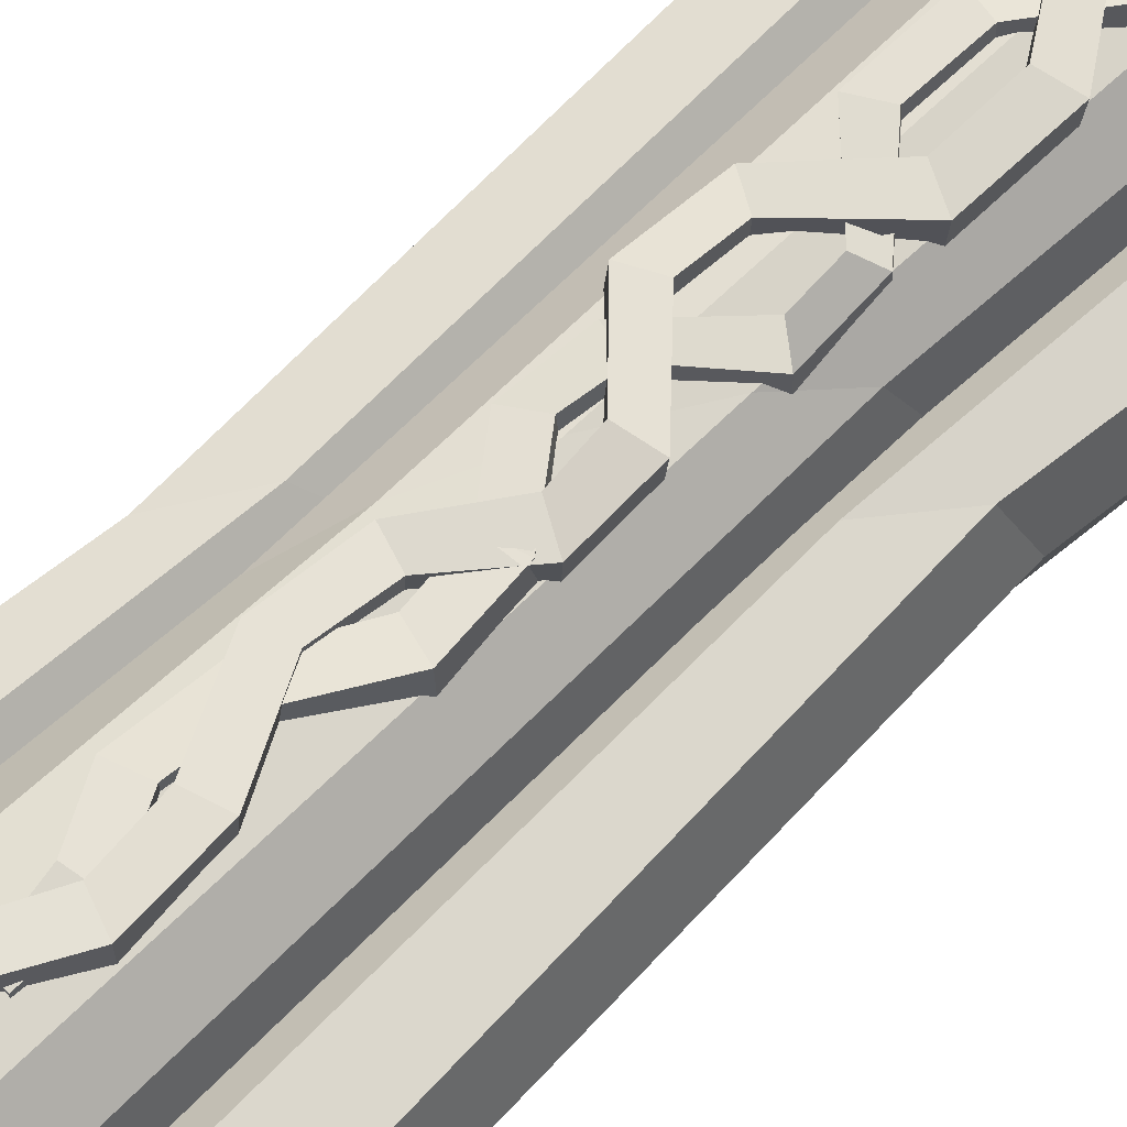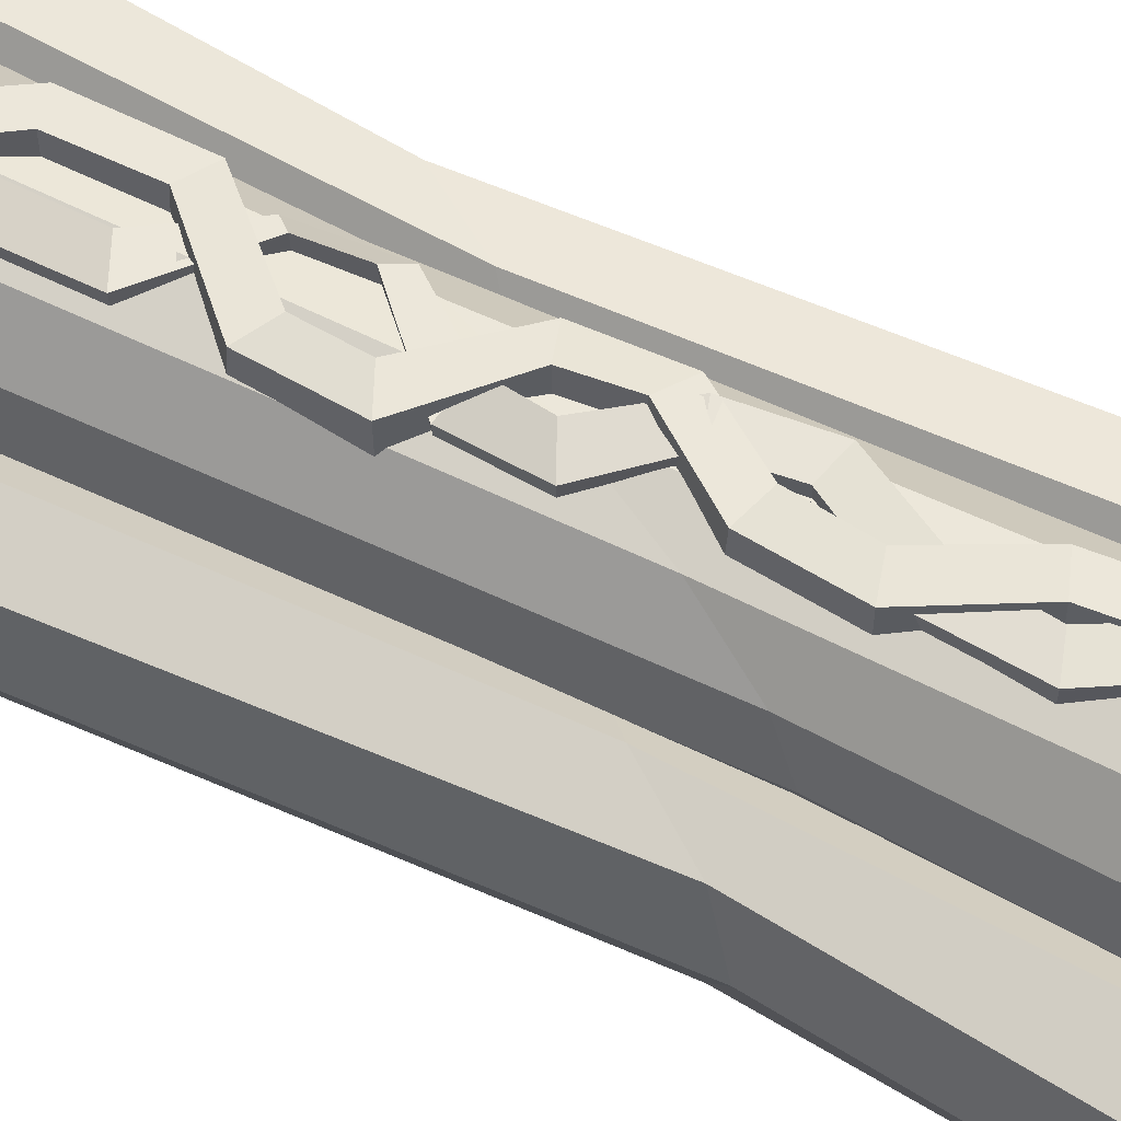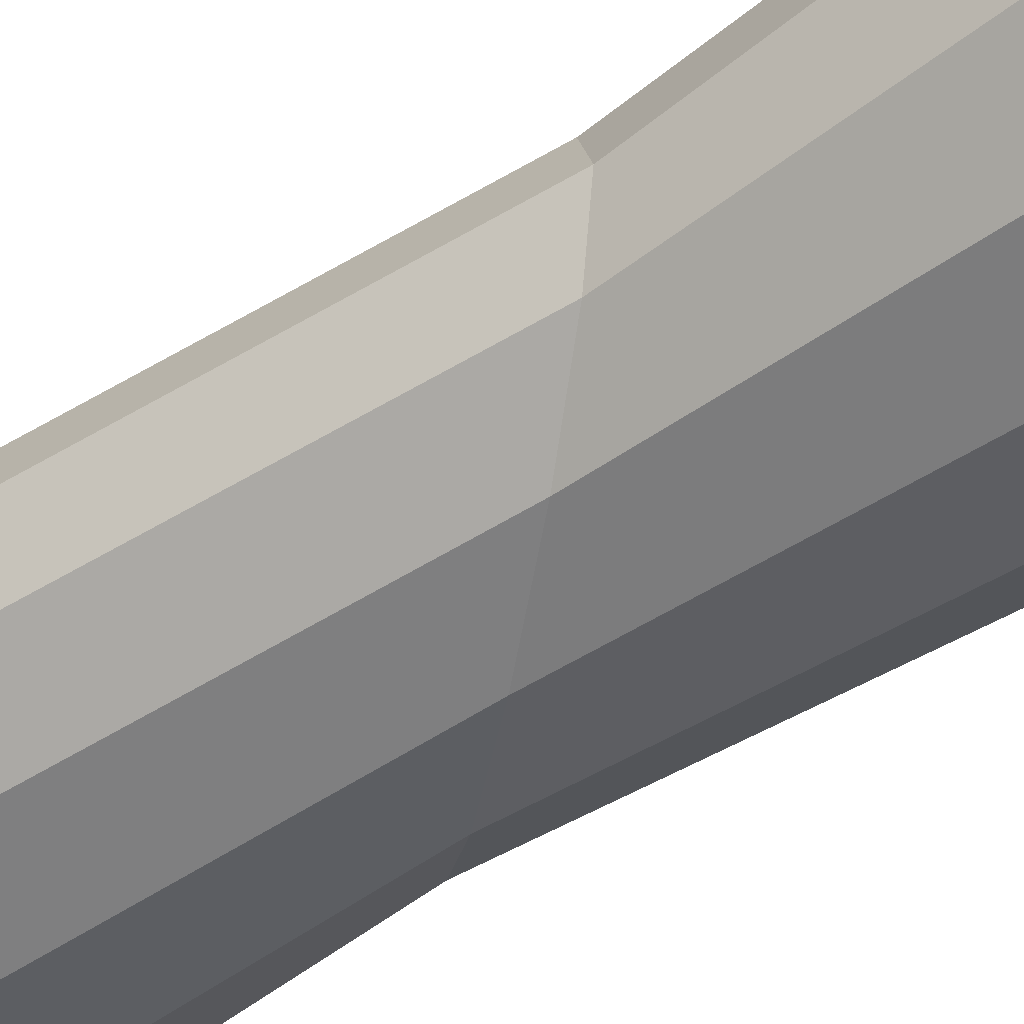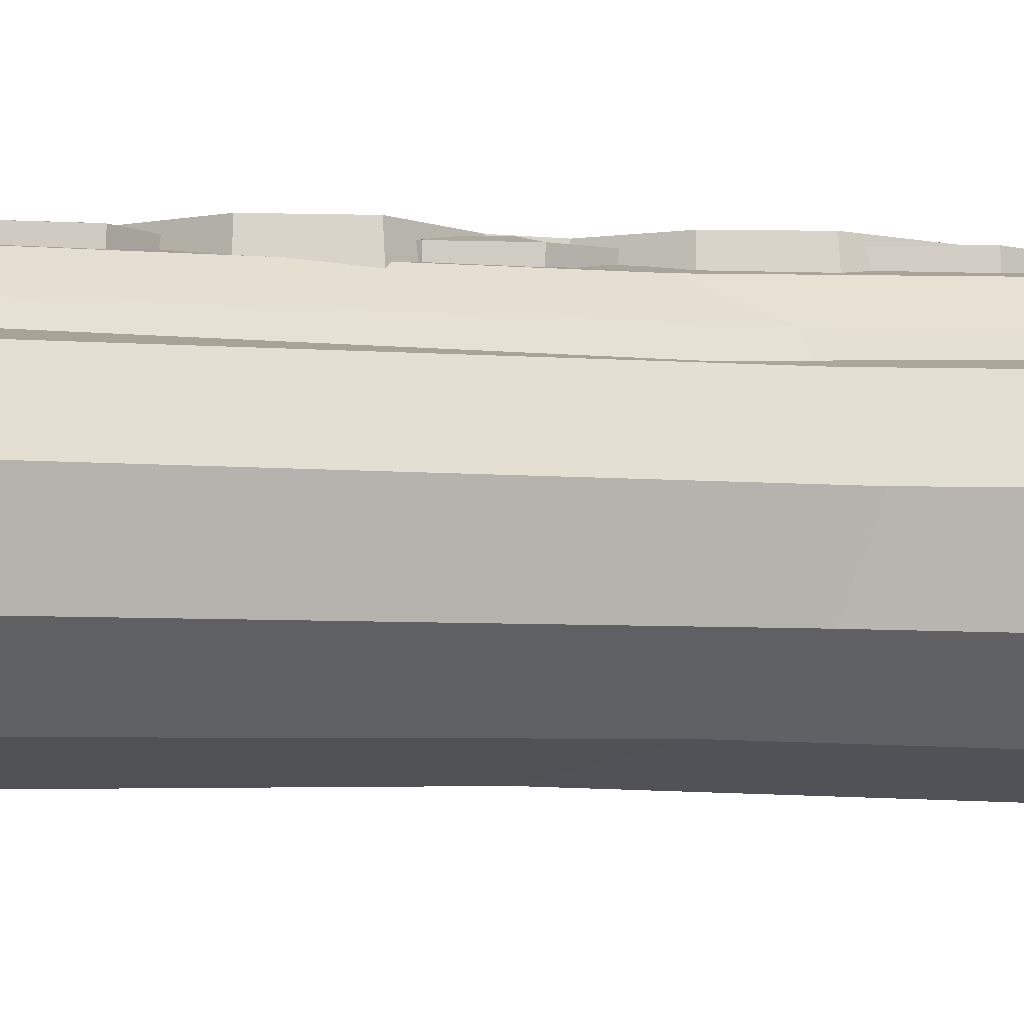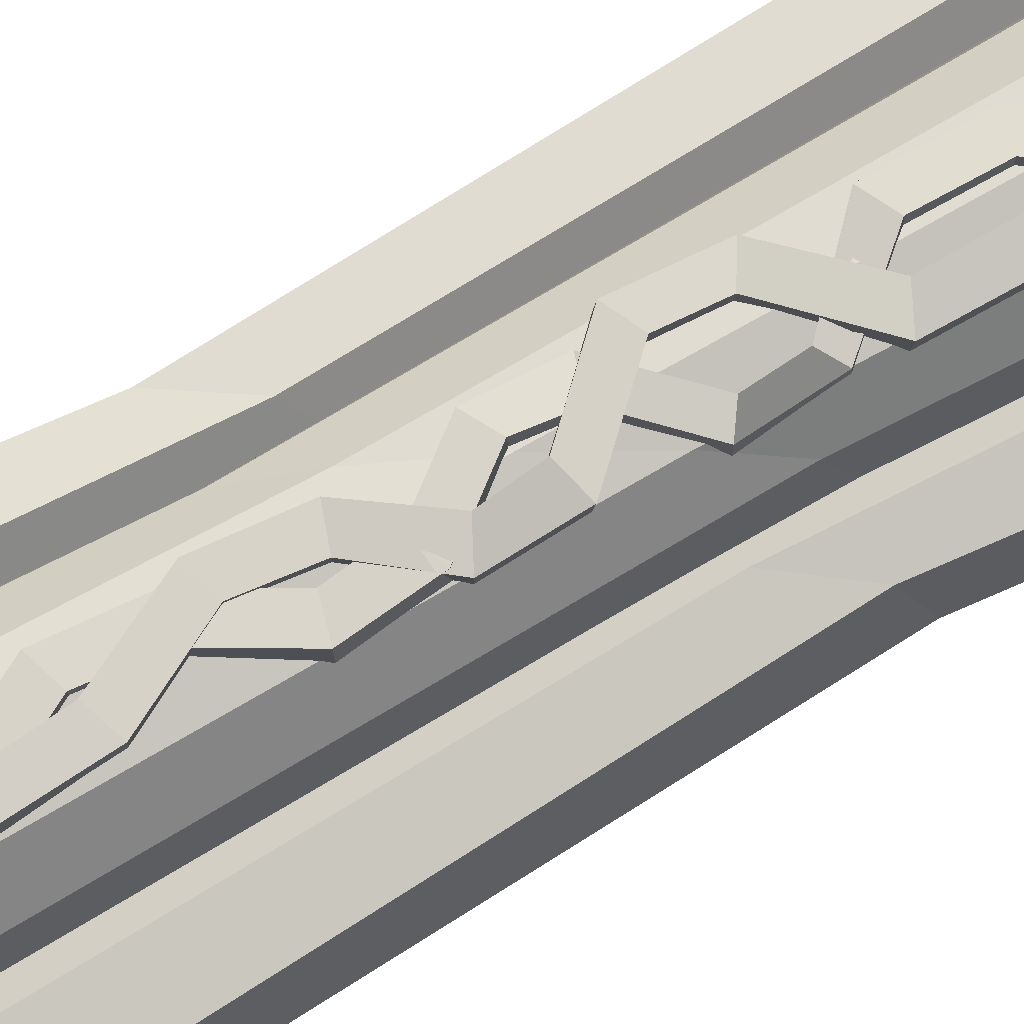
<metadata>
{"format":"obj","ext":"obj","renderer":"f3d","projection":"perspective","resolution":1024,"background":"white","views":[{"elev":64.1,"azim":45.2,"up":"+Y"},{"elev":62.1,"azim":-63.5,"up":"+Y"},{"elev":-49.6,"azim":126.5,"up":"+Y"},{"elev":-9.6,"azim":-97.2,"up":"+Y"},{"elev":77.0,"azim":60.7,"up":"+Y"}]}
</metadata>
<code>
v 0.4938 0.338 1.881
v 0.2905 0.1728 1.881
v 0.009469 0.1014 1.881
v -0.2743 0.1607 1.881
v -0.4845 0.3171 1.881
v -0.5648 0.5342 1.881
v -0.5236 0.7087 1.881
v -0.3313 0.7936 1.881
v 0.002851 0.4123 1.881
v 0.3206 0.8075 1.881
v 0.5163 0.7308 1.881
v 0.5648 0.5582 1.881
v 0.4938 0.338 -1.881
v 0.2905 0.1728 -1.881
v 0.009469 0.1014 -1.881
v -0.2743 0.1607 -1.881
v -0.4845 0.3171 -1.881
v -0.5648 0.5342 -1.881
v -0.5236 0.7087 -1.881
v -0.3313 0.7936 -1.881
v 0.002851 0.4123 -1.881
v 0.3206 0.8075 -1.881
v 0.5163 0.7308 -1.881
v 0.5648 0.5582 -1.881
v -0.5342 0.7675 0.5399
v -0.3745 0.8052 0.3117
v 0.002576 0.4252 -0
v 0.3633 0.8209 -0.3117
v 0.5243 0.79 -0.5399
v 0.5915 0.5588 -0.6235
v 0.5177 0.3008 -0.5399
v 0.3052 0.1086 -0.3117
v 0.01091 0.03368 -0
v -0.2863 0.09605 0.3117
v -0.5068 0.279 0.5399
v -0.5915 0.5336 0.6235
v -0.7055 0.5312 1.728
v -0.6548 0.7598 1.728
v -0.4462 0.8328 1.728
v 0.002454 0.431 1.728
v 0.4338 0.8516 1.728
v 0.6451 0.7875 1.728
v 0.7055 0.5612 1.728
v 0.6168 0.2861 1.728
v 0.3628 0.08068 1.728
v 0.01163 0 1.728
v -0.3427 0.06567 1.728
v -0.6052 0.2601 1.728
v -0.3427 0.06567 -1.728
v 0.01163 0 -1.728
v 0.3628 0.08068 -1.728
v 0.6168 0.2861 -1.728
v 0.7055 0.5612 -1.728
v 0.6451 0.7875 -1.728
v 0.4338 0.8516 -1.728
v 0.002454 0.431 -1.728
v -0.4462 0.8328 -1.728
v -0.6548 0.7598 -1.728
v -0.7055 0.5312 -1.728
v -0.6052 0.2601 -1.728
v 0.2055 0.3397 1.963
v 0.1223 0.2527 1.963
v 0.004448 0.3373 1.963
v 0.007035 0.2157 1.963
v -0.1097 0.2478 1.963
v -0.1965 0.3312 1.963
v -0.2297 0.4294 1.963
v -0.2002 0.5043 1.963
v -0.116 0.5436 1.963
v 0.003792 0.3681 1.963
v 0.116 0.5485 1.963
v 0.2018 0.5129 1.963
v 0.2344 0.4392 1.963
v 0.2055 0.3397 -1.963
v 0.1223 0.2527 -1.963
v 0.004448 0.3373 -1.963
v 0.007035 0.2157 -1.963
v -0.1097 0.2478 -1.963
v -0.1965 0.3312 -1.963
v -0.2297 0.4294 -1.963
v -0.2002 0.5043 -1.963
v -0.116 0.5436 -1.963
v 0.003792 0.3681 -1.963
v 0.116 0.5485 -1.963
v 0.2018 0.5129 -1.963
v 0.2344 0.4392 -1.963
v 0.2513 0.5911 1.813
v 0.1462 0.4861 1.813
v 0.002708 0.4476 1.813
v -0.1408 0.4861 1.813
v -0.2459 0.5911 1.813
v -0.2843 0.7347 1.813
v -0.2459 0.8782 1.813
v -0.1408 0.9832 1.813
v 0.002708 1.022 1.813
v 0.1462 0.9832 1.813
v 0.2513 0.8782 1.813
v 0.2897 0.7347 1.813
v 0.2513 0.5911 -1.813
v 0.1462 0.4861 -1.813
v 0.002708 0.4476 -1.813
v -0.1408 0.4861 -1.813
v -0.2459 0.5911 -1.813
v -0.2843 0.7347 -1.813
v -0.2459 0.8782 -1.813
v -0.1408 0.9832 -1.813
v 0.002708 1.022 -1.813
v 0.1462 0.9832 -1.813
v 0.2513 0.8782 -1.813
v 0.2897 0.7347 -1.813
v -0.2576 0.9029 0.5203
v -0.1476 1.026 0.3004
v 0.002708 1.071 -0
v 0.153 1.026 -0.3004
v 0.2631 0.9029 -0.5203
v 0.3033 0.7347 -0.6008
v 0.2631 0.5664 -0.5203
v 0.153 0.4433 -0.3004
v 0.002708 0.3982 -0
v -0.1476 0.4433 0.3004
v -0.2576 0.5664 0.5203
v -0.2979 0.7347 0.6008
v -0.3558 0.7347 1.665
v -0.3078 0.9139 1.665
v -0.1766 1.045 1.665
v 0.002708 1.093 1.665
v 0.182 1.045 1.665
v 0.3132 0.9139 1.665
v 0.3613 0.7347 1.665
v 0.3132 0.5554 1.665
v 0.182 0.4241 1.665
v 0.002708 0.3761 1.665
v -0.1766 0.4241 1.665
v -0.3078 0.5554 1.665
v -0.1766 0.4241 -1.665
v 0.002708 0.3761 -1.665
v 0.182 0.4241 -1.665
v 0.3132 0.5554 -1.665
v 0.3613 0.7347 -1.665
v 0.3132 0.9139 -1.665
v 0.182 1.045 -1.665
v 0.002708 1.093 -1.665
v -0.1766 1.045 -1.665
v -0.3078 0.9139 -1.665
v -0.3558 0.7347 -1.665
v -0.3078 0.5554 -1.665
v 0.1048 0.6757 1.891
v 0.06168 0.6325 1.891
v 0.002708 0.7347 1.891
v 0.002708 0.6167 1.891
v -0.05626 0.6325 1.891
v -0.09942 0.6757 1.891
v -0.1152 0.7347 1.891
v -0.09942 0.7936 1.891
v -0.05626 0.8368 1.891
v 0.002708 0.8526 1.891
v 0.06168 0.8368 1.891
v 0.1048 0.7936 1.891
v 0.1206 0.7347 1.891
v 0.1048 0.6757 -1.891
v 0.06168 0.6325 -1.891
v 0.002708 0.7347 -1.891
v 0.002708 0.6167 -1.891
v -0.05626 0.6325 -1.891
v -0.09942 0.6757 -1.891
v -0.1152 0.7347 -1.891
v -0.09942 0.7936 -1.891
v -0.05626 0.8368 -1.891
v 0.002708 0.8526 -1.891
v 0.06168 0.8368 -1.891
v 0.1048 0.7936 -1.891
v 0.1206 0.7347 -1.891
v 0.09498 1.017 1.336
v 0.02004 1.017 1.336
v 0.09498 1.084 1.336
v 0.02004 1.084 1.336
v 0.1068 1.118 1.117
v -0.008916 1.118 1.136
v 0.1068 1.014 1.117
v -0.008916 1.014 1.136
v 0.00643 1.118 0.9286
v -0.1044 1.112 0.9646
v -0.1044 1.007 0.9646
v 0.00643 1.014 0.9286
v 0.02653 1.123 0.7298
v -0.08344 1.107 0.6926
v -0.07477 1.003 0.697
v 0.03519 1.019 0.7341
v 0.1714 1.111 0.4698
v 0.05877 1.114 0.4404
v 0.06776 1.01 0.4442
v 0.1804 1.007 0.4736
v 0.145 1.111 0.2116
v 0.03395 1.114 0.2459
v 0.0437 1.01 0.2443
v 0.1548 1.007 0.2101
v -0.01684 1.123 0.002254
v -0.1211 1.087 0.05145
v -0.1117 0.9833 0.04856
v -0.007463 1.019 -0.000631
v 0.002531 1.123 -0.1579
v -0.1087 1.087 -0.1916
v -0.09992 0.9833 -0.1875
v 0.01135 1.019 -0.1538
v 0.1853 1.047 -0.3671
v 0.118 1.114 -0.4112
v 0.1263 1.01 -0.4063
v 0.1936 0.9434 -0.3621
v 0.1665 1.047 -0.6322
v 0.1057 1.114 -0.5765
v 0.1149 1.01 -0.58
v 0.1757 0.9434 -0.6357
v -0.02517 1.123 -0.8491
v -0.1317 1.097 -0.8042
v -0.1221 0.9928 -0.8067
v -0.01566 1.019 -0.8516
v -0.02242 1.123 -1.091
v -0.1337 1.097 -1.124
v -0.1249 0.9928 -1.12
v -0.01359 1.019 -1.087
v 0.1375 1.123 -1.315
v 0.02219 1.114 -1.334
v 0.03156 1.01 -1.331
v 0.1469 1.019 -1.312
v 0.07886 1.094 -1.554
v 0.014 1.089 -1.536
v 0.01966 1.029 -1.537
v 0.08452 1.034 -1.555
v -0.03485 1.024 1.575
v 0.04008 1.024 1.575
v -0.03485 1.099 1.575
v 0.04008 1.099 1.575
v -0.04666 1.138 1.337
v 0.06904 1.138 1.358
v -0.04666 1.021 1.337
v 0.06904 1.021 1.358
v 0.05369 1.138 1.133
v 0.1645 1.131 1.172
v 0.1645 1.013 1.172
v 0.05369 1.021 1.133
v 0.0336 1.143 0.9174
v 0.1436 1.126 0.877
v 0.1349 1.008 0.8818
v 0.02493 1.026 0.9221
v -0.1113 1.13 0.6352
v 0.001358 1.133 0.6033
v -0.007641 1.016 0.6074
v -0.1203 1.013 0.6393
v -0.0849 1.13 0.3549
v 0.02617 1.133 0.3921
v 0.01643 1.016 0.3904
v -0.09464 1.013 0.3532
v 0.07697 1.143 0.1277
v 0.1812 1.103 0.1811
v 0.1718 0.9861 0.1779
v 0.06759 1.026 0.1245
v 0.05759 1.143 -0.04625
v 0.1689 1.103 -0.08283
v 0.16 0.9861 -0.07836
v 0.04877 1.026 -0.04178
v -0.1647 1.122 -0.2733
v -0.05787 1.133 -0.3212
v -0.06618 1.016 -0.3158
v -0.1731 1.005 -0.2679
v -0.1459 1.122 -0.5611
v -0.04561 1.133 -0.5006
v -0.05475 1.016 -0.5044
v -0.1551 1.005 -0.5648
v 0.08529 1.143 -0.7965
v 0.1918 1.114 -0.7477
v 0.1823 0.9968 -0.7505
v 0.07578 1.026 -0.7992
v 0.08254 1.143 -1.059
v 0.1938 1.114 -1.095
v 0.185 0.9968 -1.091
v 0.07372 1.026 -1.054
v -0.0774 1.143 -1.303
v 0.03793 1.133 -1.323
v 0.02856 1.016 -1.32
v -0.08677 1.026 -1.3
v -0.01874 1.111 -1.562
v 0.04613 1.105 -1.542
v 0.04046 1.037 -1.543
v -0.0244 1.043 -1.562
f 31 32 51 52
f 32 33 50 51
f 33 34 49 50
f 34 35 60 49
f 35 36 59 60
f 36 25 58 59
f 25 26 57 58
f 26 27 56 57
f 27 28 55 56
f 28 29 54 55
f 29 30 53 54
f 30 31 52 53
f 62 61 63
f 64 62 63
f 65 64 63
f 66 65 63
f 67 66 63
f 68 67 63
f 69 68 63
f 70 69 63
f 71 70 63
f 72 71 63
f 73 72 63
f 61 73 63
f 74 75 76
f 75 77 76
f 77 78 76
f 78 79 76
f 79 80 76
f 80 81 76
f 81 82 76
f 82 83 76
f 83 84 76
f 84 85 76
f 85 86 76
f 86 74 76
f 38 39 26 25
f 39 40 27 26
f 40 41 28 27
f 41 42 29 28
f 42 43 30 29
f 43 44 31 30
f 44 45 32 31
f 45 46 33 32
f 46 47 34 33
f 47 48 35 34
f 48 37 36 35
f 37 38 25 36
f 6 7 38 37
f 7 8 39 38
f 8 9 40 39
f 9 10 41 40
f 10 11 42 41
f 11 12 43 42
f 12 1 44 43
f 1 2 45 44
f 2 3 46 45
f 3 4 47 46
f 4 5 48 47
f 5 6 37 48
f 50 49 16 15
f 51 50 15 14
f 52 51 14 13
f 53 52 13 24
f 54 53 24 23
f 55 54 23 22
f 56 55 22 21
f 57 56 21 20
f 58 57 20 19
f 59 58 19 18
f 60 59 18 17
f 49 60 17 16
f 2 1 61 62
f 3 2 62 64
f 4 3 64 65
f 5 4 65 66
f 6 5 66 67
f 7 6 67 68
f 8 7 68 69
f 9 8 69 70
f 10 9 70 71
f 11 10 71 72
f 12 11 72 73
f 1 12 73 61
f 13 14 75 74
f 14 15 77 75
f 15 16 78 77
f 16 17 79 78
f 17 18 80 79
f 18 19 81 80
f 19 20 82 81
f 20 21 83 82
f 21 22 84 83
f 22 23 85 84
f 23 24 86 85
f 24 13 74 86
f 117 118 137 138
f 118 119 136 137
f 119 120 135 136
f 120 121 146 135
f 121 122 145 146
f 122 111 144 145
f 111 112 143 144
f 112 113 142 143
f 113 114 141 142
f 114 115 140 141
f 115 116 139 140
f 116 117 138 139
f 148 147 149
f 150 148 149
f 151 150 149
f 152 151 149
f 153 152 149
f 154 153 149
f 155 154 149
f 156 155 149
f 157 156 149
f 158 157 149
f 159 158 149
f 147 159 149
f 160 161 162
f 161 163 162
f 163 164 162
f 164 165 162
f 165 166 162
f 166 167 162
f 167 168 162
f 168 169 162
f 169 170 162
f 170 171 162
f 171 172 162
f 172 160 162
f 124 125 112 111
f 125 126 113 112
f 126 127 114 113
f 127 128 115 114
f 128 129 116 115
f 129 130 117 116
f 130 131 118 117
f 131 132 119 118
f 132 133 120 119
f 133 134 121 120
f 134 123 122 121
f 123 124 111 122
f 92 93 124 123
f 93 94 125 124
f 94 95 126 125
f 95 96 127 126
f 96 97 128 127
f 97 98 129 128
f 98 87 130 129
f 87 88 131 130
f 88 89 132 131
f 89 90 133 132
f 90 91 134 133
f 91 92 123 134
f 136 135 102 101
f 137 136 101 100
f 138 137 100 99
f 139 138 99 110
f 140 139 110 109
f 141 140 109 108
f 142 141 108 107
f 143 142 107 106
f 144 143 106 105
f 145 144 105 104
f 146 145 104 103
f 135 146 103 102
f 88 87 147 148
f 89 88 148 150
f 90 89 150 151
f 91 90 151 152
f 92 91 152 153
f 93 92 153 154
f 94 93 154 155
f 95 94 155 156
f 96 95 156 157
f 97 96 157 158
f 98 97 158 159
f 87 98 159 147
f 99 100 161 160
f 100 101 163 161
f 101 102 164 163
f 102 103 165 164
f 103 104 166 165
f 104 105 167 166
f 105 106 168 167
f 106 107 169 168
f 107 108 170 169
f 108 109 171 170
f 109 110 172 171
f 110 99 160 172
f 173 175 176 174
f 175 177 178 176
f 225 228 227 226
f 174 176 178 180
f 179 177 175 173
f 177 181 182 178
f 178 182 183 180
f 179 184 181 177
f 181 185 186 182
f 182 186 187 183
f 184 188 185 181
f 185 189 190 186
f 186 190 191 187
f 188 192 189 185
f 189 193 194 190
f 190 194 195 191
f 192 196 193 189
f 193 197 198 194
f 194 198 199 195
f 196 200 197 193
f 197 201 202 198
f 198 202 203 199
f 200 204 201 197
f 201 205 206 202
f 202 206 207 203
f 204 208 205 201
f 205 209 210 206
f 206 210 211 207
f 208 212 209 205
f 209 213 214 210
f 210 214 215 211
f 212 216 213 209
f 213 217 218 214
f 214 218 219 215
f 216 220 217 213
f 217 221 222 218
f 218 222 223 219
f 220 224 221 217
f 221 225 226 222
f 222 226 227 223
f 224 228 225 221
f 229 230 232 231
f 231 232 234 233
f 281 282 283 284
f 230 236 234 232
f 235 229 231 233
f 233 234 238 237
f 234 236 239 238
f 235 233 237 240
f 237 238 242 241
f 238 239 243 242
f 240 237 241 244
f 241 242 246 245
f 242 243 247 246
f 244 241 245 248
f 245 246 250 249
f 246 247 251 250
f 248 245 249 252
f 249 250 254 253
f 250 251 255 254
f 252 249 253 256
f 253 254 258 257
f 254 255 259 258
f 256 253 257 260
f 257 258 262 261
f 258 259 263 262
f 260 257 261 264
f 261 262 266 265
f 262 263 267 266
f 264 261 265 268
f 265 266 270 269
f 266 267 271 270
f 268 265 269 272
f 269 270 274 273
f 270 271 275 274
f 272 269 273 276
f 273 274 278 277
f 274 275 279 278
f 276 273 277 280
f 277 278 282 281
f 278 279 283 282
f 280 277 281 284

</code>
